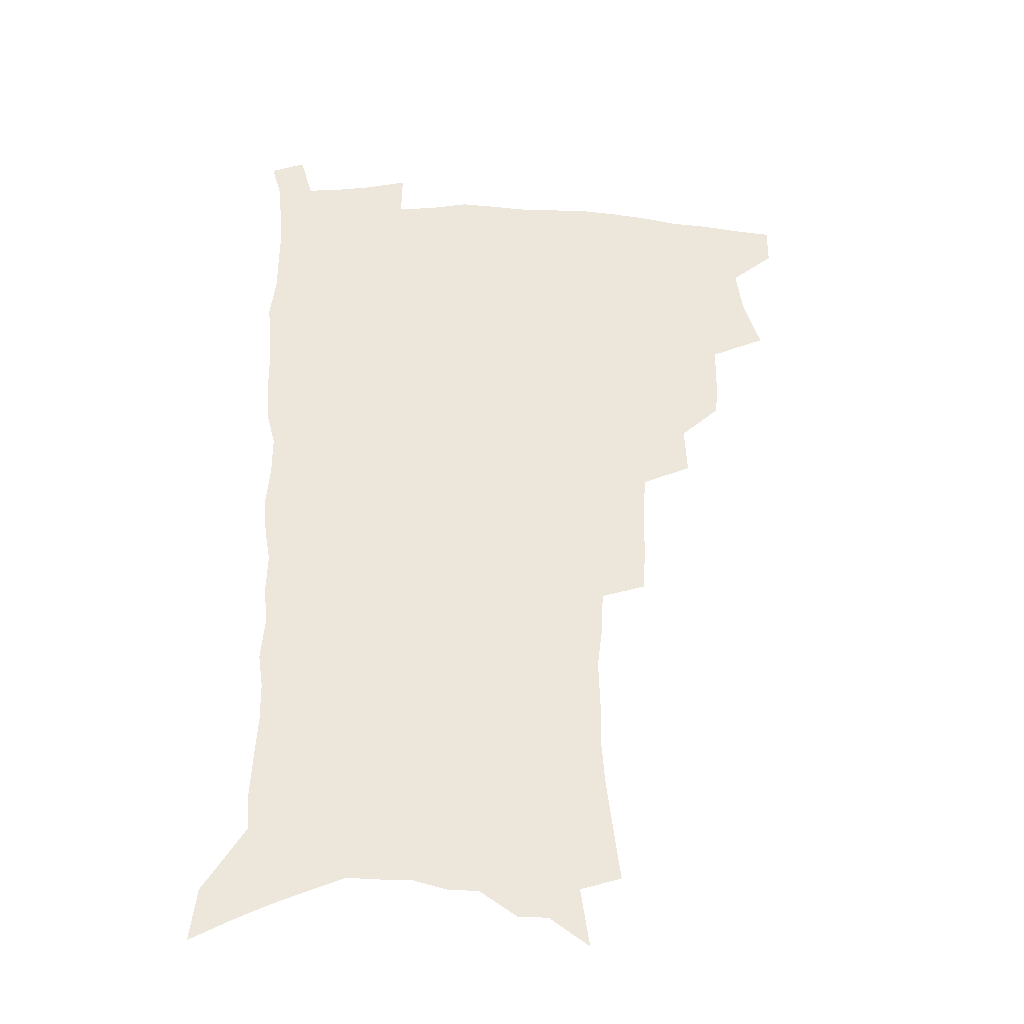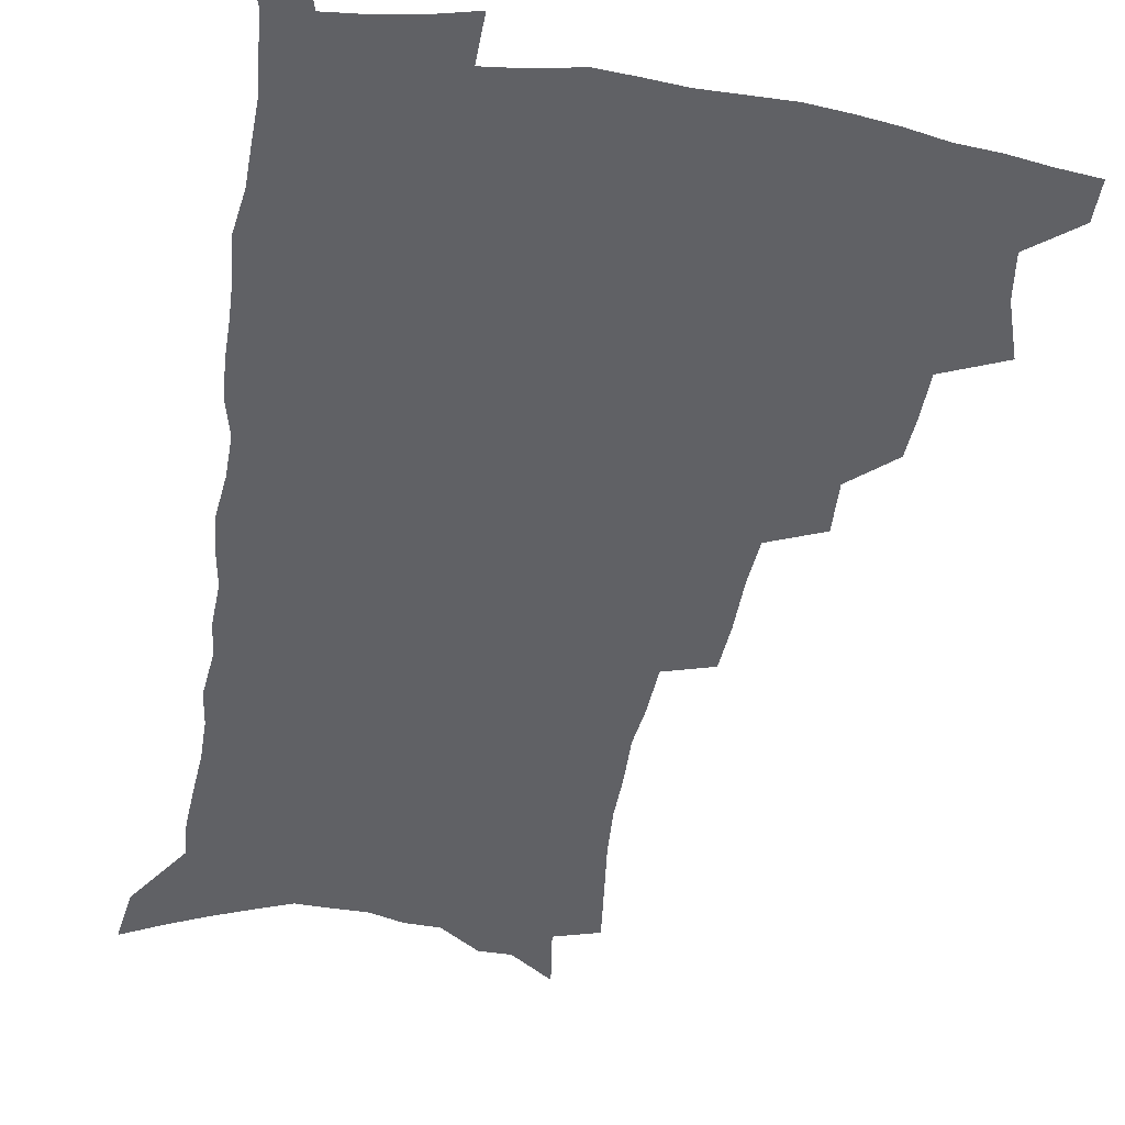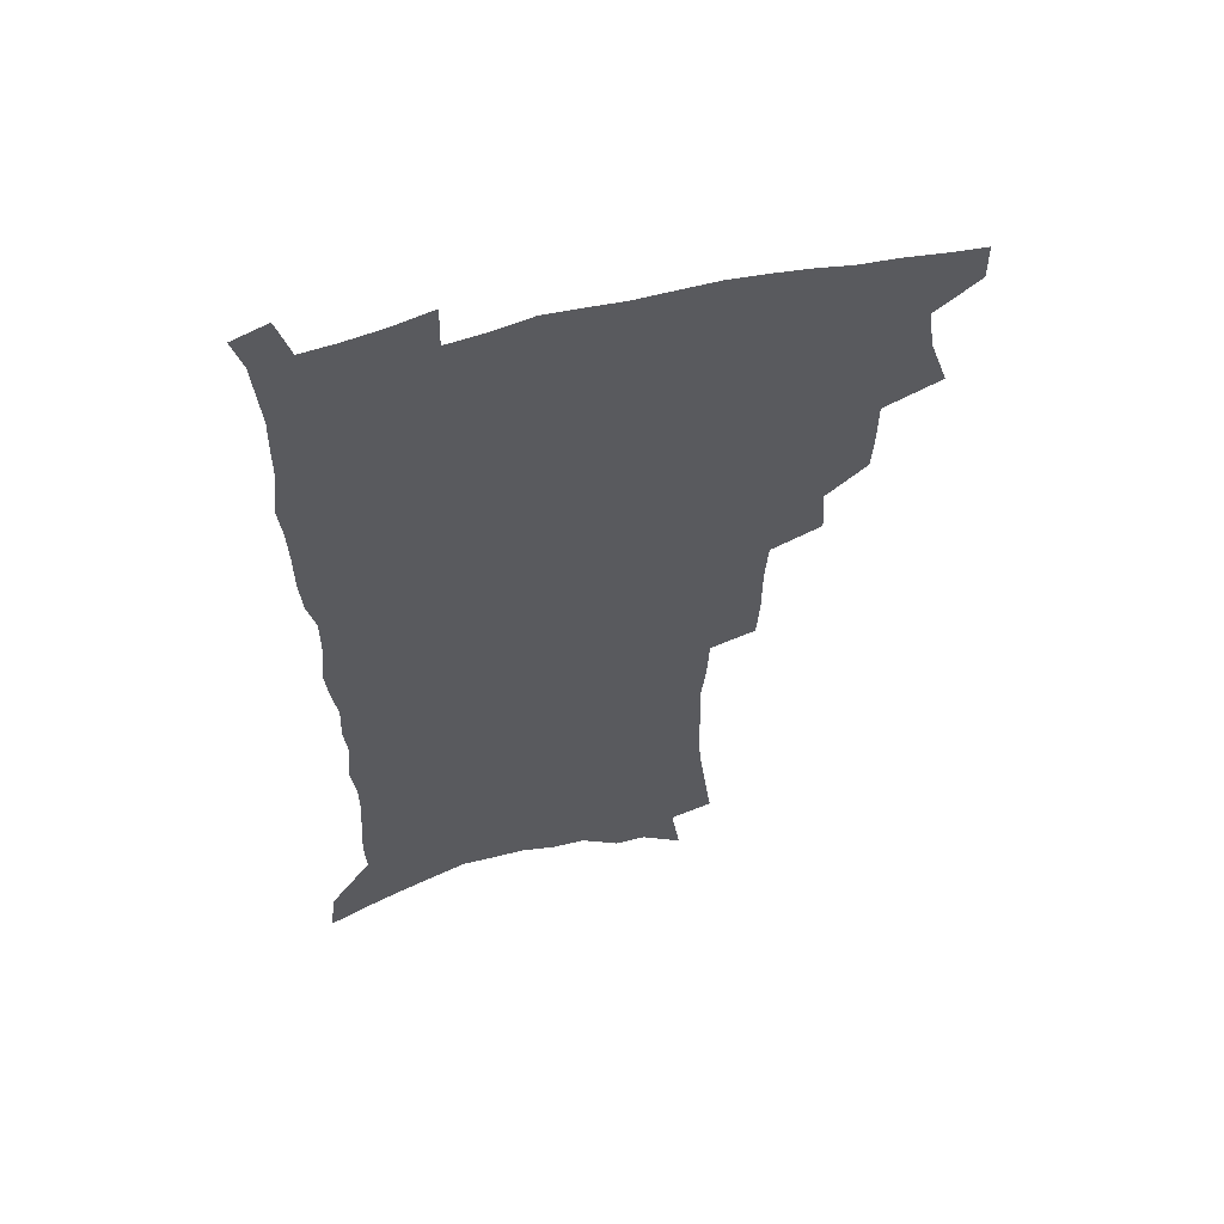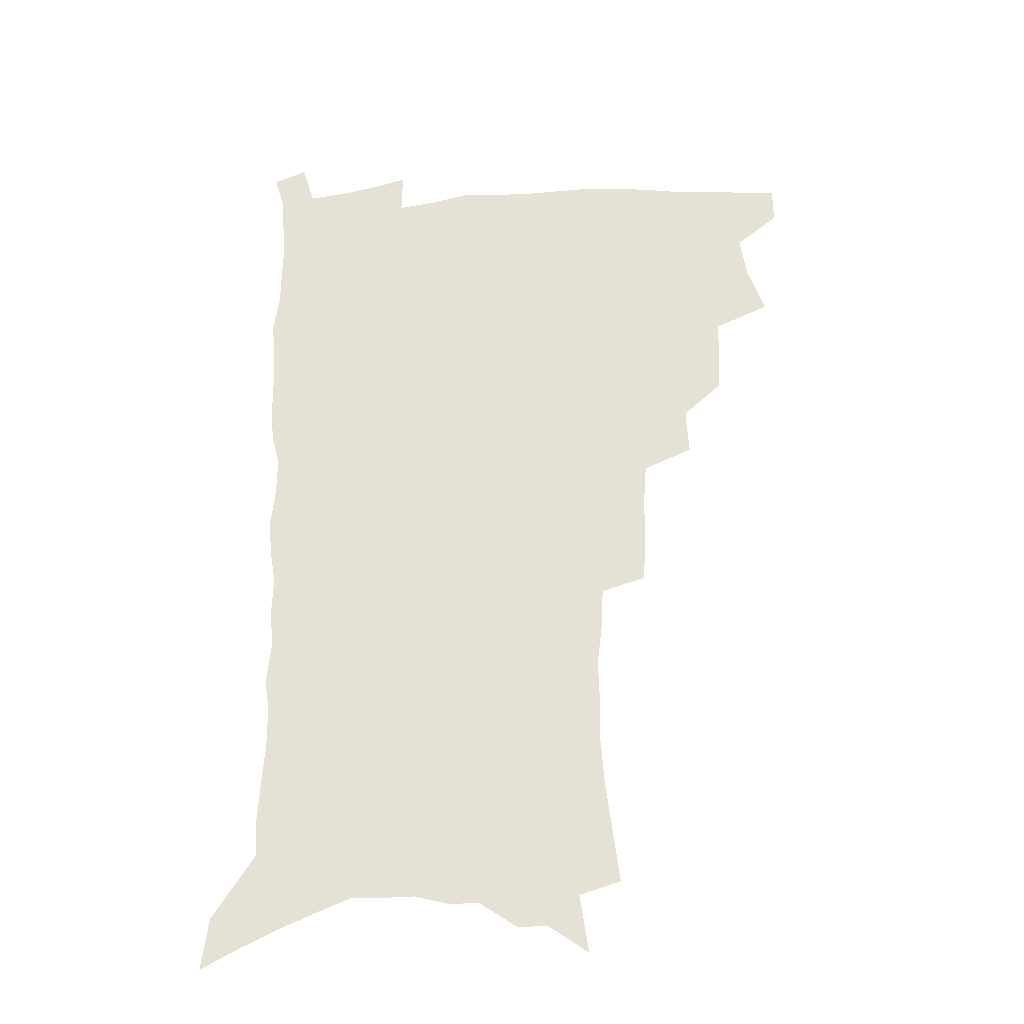
<metadata>
{"format":"obj","ext":"obj","renderer":"f3d","projection":"perspective","resolution":1024,"background":"white","views":[{"elev":-34.3,"azim":176.7,"up":"+Y"},{"elev":-47.2,"azim":170.3,"up":"+Z"},{"elev":58.1,"azim":165.3,"up":"+Y"},{"elev":-31.0,"azim":-173.6,"up":"+Y"}]}
</metadata>
<code>
v 482.5 502.6 0
v 482.6 517.6 0
v 490 451.5 0
v 496.9 472.1 0
v 499.5 489.2 0
v 499.5 504.3 0
v 497.7 519.1 0
v 513 409.6 0
v 512.1 425.6 0
v 512 442 0
v 515 460.2 0
v 515.4 475.7 0
v 516.6 491.3 0
v 515.1 505.7 0
v 512.4 521.3 0
v 527.6 376.4 0
v 528.7 395.6 0
v 530.1 414.1 0
v 531 431.4 0
v 529.8 446.3 0
v 530.7 462.1 0
v 531.1 477.4 0
v 531.9 492.6 0
v 529.9 507.3 0
v 527.7 522.4 0
v 549.8 313.2 0
v 548.6 331 0
v 548.6 350.6 0
v 547.3 368.1 0
v 546.2 385 0
v 548.5 404.6 0
v 546 418.2 0
v 549.4 437.2 0
v 548.9 451.2 0
v 547.6 465.1 0
v 547.6 479.7 0
v 547 493.8 0
v 545.1 508.2 0
v 542 525.1 0
v 563.3 177.3 0
v 566 198.4 0
v 568.7 219.8 0
v 570.1 238.6 0
v 569.8 255.1 0
v 570.4 274.1 0
v 568.5 289.3 0
v 567.6 307.7 0
v 565.9 324.5 0
v 564.9 341.6 0
v 563.6 357.8 0
v 563.1 375.1 0
v 562.6 391.3 0
v 563 408 0
v 562.3 422.7 0
v 563.1 438.3 0
v 563.5 453.3 0
v 563.4 467.5 0
v 562.6 481.2 0
v 561.2 495.2 0
v 559.4 510 0
v 556.6 527 0
v 576.3 148.7 0
v 579.8 172.2 0
v 577.8 185.5 0
v 583.4 213.5 0
v 584.1 231.4 0
v 584.4 248.8 0
v 584.1 265.7 0
v 582.9 281.1 0
v 582.5 299.3 0
v 581.7 316.7 0
v 580.7 333.2 0
v 579.1 347.8 0
v 578.2 363.8 0
v 577.5 379.5 0
v 577.2 395.3 0
v 577.8 411.6 0
v 578.2 426.7 0
v 577.9 440.6 0
v 578 455 0
v 577.4 468.7 0
v 576.4 482.3 0
v 575.6 496.1 0
v 574.3 510.3 0
v 571.1 528.3 0
v 592.3 160.1 0
v 593.3 178.7 0
v 594.1 198.3 0
v 597.9 223.3 0
v 597.7 239.7 0
v 597.7 256.9 0
v 596.9 272.8 0
v 595.3 286.8 0
v 595 304.5 0
v 594 320.1 0
v 593.3 336.6 0
v 592.8 352.8 0
v 591.8 367.6 0
v 591.8 384.1 0
v 591.7 399.4 0
v 591.6 413.7 0
v 592.4 429.3 0
v 591.4 441.9 0
v 591.8 456.3 0
v 592 469.8 0
v 590.4 483.4 0
v 589.6 497 0
v 588.5 511.3 0
v 586.2 528.1 0
v 604.3 160.1 0
v 609 191.7 0
v 610.2 212 0
v 610 228.1 0
v 608.8 240.9 0
v 609.4 260.9 0
v 608.7 276.5 0
v 608.2 293.5 0
v 607.3 308.8 0
v 606.5 323.8 0
v 605.9 339.7 0
v 605.6 355.7 0
v 604.7 369.4 0
v 604.5 384.6 0
v 604.3 399.2 0
v 604.9 415.5 0
v 604.9 429.7 0
v 604.6 442.7 0
v 605.1 457 0
v 605.2 470.4 0
v 604.5 483.9 0
v 603.3 498 0
v 602.8 512.1 0
v 601.1 527.8 0
v 619.2 170.5 0
v 621.5 196.3 0
v 621.9 214.3 0
v 621.9 231.8 0
v 621.7 248 0
v 621.1 263.1 0
v 620.4 278.9 0
v 619.8 294.7 0
v 619.1 309.5 0
v 619.1 328.5 0
v 618.5 342.5 0
v 618 357.8 0
v 617.2 370.8 0
v 617.6 386.9 0
v 617.7 402 0
v 617.8 416.5 0
v 617.7 429.9 0
v 617.9 443.7 0
v 618.6 458.1 0
v 618.4 470.9 0
v 618.6 484.1 0
v 618.6 497.5 0
v 617.6 511.6 0
v 615.4 528.8 0
v 632.1 170.8 0
v 633.4 196.5 0
v 633.6 216.1 0
v 633.5 234.2 0
v 633.2 249.4 0
v 632.8 265.8 0
v 632.2 281.6 0
v 631.7 297.4 0
v 631.2 312.8 0
v 631.1 327.3 0
v 630.6 343 0
v 630.2 358.3 0
v 630.2 374.2 0
v 630.1 387.5 0
v 630.3 402.5 0
v 630.4 417.3 0
v 630.6 430.2 0
v 630.8 443.9 0
v 631.3 457.6 0
v 631.7 470.7 0
v 632 484 0
v 632.4 497.3 0
v 631.7 511.7 0
v 629.7 529.7 0
v 645.3 174.4 0
v 645.5 196.3 0
v 645.3 216.8 0
v 645 234.3 0
v 644.9 249.1 0
v 644.3 266.1 0
v 644.1 280.3 0
v 643.4 296.7 0
v 642.9 315.3 0
v 643 327.7 0
v 642.8 341.6 0
v 642.5 357.9 0
v 642.5 373.2 0
v 642.5 388.5 0
v 642.8 402.3 0
v 643.2 416 0
v 643.3 430.5 0
v 643.4 444.6 0
v 644.5 457.1 0
v 644.9 470.2 0
v 645.4 483.8 0
v 645.8 497.1 0
v 645.9 511 0
v 645.6 526.5 0
v 658.3 174.4 0
v 657.7 195.7 0
v 657.3 214.4 0
v 656.6 232.7 0
v 657.1 246 0
v 656 265.2 0
v 655.6 281 0
v 655.2 297 0
v 654.9 312.8 0
v 654.8 327.7 0
v 654.8 341.6 0
v 654.6 358.4 0
v 654.8 372.5 0
v 655.7 385.4 0
v 655.3 401.2 0
v 656 414.7 0
v 656.4 429 0
v 657.5 442.1 0
v 657.5 456.6 0
v 658.1 469.9 0
v 658.7 483.1 0
v 659.2 496.7 0
v 659.9 510.2 0
v 660.3 524.8 0
v 659.9 542.4 0
v 671.1 174.7 0
v 670.3 193.4 0
v 669.3 212.8 0
v 668.7 230 0
v 668.7 245.4 0
v 668.3 261.9 0
v 667.4 279.4 0
v 667.5 294.2 0
v 666.6 311.8 0
v 666.8 326 0
v 666.7 341.5 0
v 667.5 355 0
v 667.4 370.2 0
v 668.2 384 0
v 669.6 397.1 0
v 669.2 412.4 0
v 669.6 427.1 0
v 670.6 440.7 0
v 670.1 456.2 0
v 671.3 468.9 0
v 672 482.4 0
v 672.9 495.8 0
v 673.7 509.4 0
v 674.5 523.7 0
v 675.5 538.5 0
v 685.1 169.1 0
v 683.5 188.8 0
v 682.2 208.2 0
v 681.3 226 0
v 681.4 241.4 0
v 680.6 258.5 0
v 680.5 274.3 0
v 680.3 290.2 0
v 680.1 306.1 0
v 679.1 323.1 0
v 680 336.9 0
v 680.9 350.9 0
v 681.2 365.6 0
v 681.2 380.9 0
v 682.9 394 0
v 681.2 412.3 0
v 683.9 424.2 0
v 684.3 438.4 0
v 684.7 452.9 0
v 685.2 466.9 0
v 685.9 480.8 0
v 686.6 494.7 0
v 687.4 508.4 0
v 688.7 522.2 0
v 690.3 536.1 0
v 699.5 163 0
v 697.6 182.6 0
v 695.8 202.5 0
v 695.6 218.7 0
v 695.1 235.2 0
v 694.3 252.2 0
v 693.3 269.6 0
v 693.9 284.4 0
v 693.8 300.2 0
v 693.2 316.7 0
v 694.1 331 0
v 695.8 344.6 0
v 694.3 362 0
v 694.8 376.6 0
v 697.6 389.3 0
v 696.8 406.2 0
v 697.4 420.9 0
v 699.4 434.4 0
v 698.5 450.5 0
v 699.3 464.5 0
v 700 478.8 0
v 701.2 492.6 0
v 701.3 507 0
v 703.1 520.7 0
v 704.3 534.6 0
v 709.4 551.8 0
v 714.5 155.9 0
v 711 178.4 0
v 710.6 194.7 0
v 711.5 209.2 0
v 710.6 226.2 0
v 709.4 243.7 0
v 709.6 259.4 0
v 711.4 272.9 0
v 709.8 291 0
v 711.3 305.2 0
v 710.7 321.7 0
v 712.9 335.2 0
v 714.4 349.9 0
v 712.6 367.6 0
v 712.6 383.6 0
v 715.9 396.9 0
v 717.1 412 0
v 717.2 427.6 0
v 717.9 443 0
v 719.4 457.6 0
v 717.1 474.6 0
v 717 489.7 0
v 716.7 504.9 0
v 717.9 518.9 0
v 719.1 533 0
v 723.1 546.7 0
v 730.4 147.5 0
v 727.6 168.4 0
f 5 6 1
f 1 6 2
f 6 7 2
f 10 11 3
f 3 11 4
f 11 12 4
f 4 12 5
f 12 13 5
f 5 13 6
f 13 14 6
f 6 14 7
f 14 15 7
f 17 18 8
f 8 18 9
f 18 19 9
f 9 19 10
f 19 20 10
f 10 20 11
f 20 21 11
f 11 21 12
f 21 22 12
f 12 22 13
f 22 23 13
f 13 23 14
f 23 24 14
f 14 24 15
f 24 25 15
f 29 30 16
f 16 30 17
f 30 31 17
f 17 31 18
f 31 32 18
f 18 32 19
f 32 33 19
f 19 33 20
f 33 34 20
f 20 34 21
f 34 35 21
f 21 35 22
f 35 36 22
f 22 36 23
f 36 37 23
f 23 37 24
f 37 38 24
f 24 38 25
f 38 39 25
f 47 48 26
f 26 48 27
f 48 49 27
f 27 49 28
f 49 50 28
f 28 50 29
f 50 51 29
f 29 51 30
f 51 52 30
f 30 52 31
f 52 53 31
f 31 53 32
f 53 54 32
f 32 54 33
f 54 55 33
f 33 55 34
f 55 56 34
f 34 56 35
f 56 57 35
f 35 57 36
f 57 58 36
f 36 58 37
f 58 59 37
f 37 59 38
f 59 60 38
f 38 60 39
f 60 61 39
f 63 64 40
f 40 64 41
f 64 65 41
f 41 65 42
f 65 66 42
f 42 66 43
f 66 67 43
f 43 67 44
f 67 68 44
f 44 68 45
f 68 69 45
f 45 69 46
f 69 70 46
f 46 70 47
f 70 71 47
f 47 71 48
f 71 72 48
f 48 72 49
f 72 73 49
f 49 73 50
f 73 74 50
f 50 74 51
f 74 75 51
f 51 75 52
f 75 76 52
f 52 76 53
f 76 77 53
f 53 77 54
f 77 78 54
f 54 78 55
f 78 79 55
f 55 79 56
f 79 80 56
f 56 80 57
f 80 81 57
f 57 81 58
f 81 82 58
f 58 82 59
f 82 83 59
f 59 83 60
f 83 84 60
f 60 84 61
f 84 85 61
f 62 86 63
f 86 87 63
f 63 87 64
f 87 88 64
f 64 88 65
f 88 89 65
f 65 89 66
f 89 90 66
f 66 90 67
f 90 91 67
f 67 91 68
f 91 92 68
f 68 92 69
f 92 93 69
f 69 93 70
f 93 94 70
f 70 94 71
f 94 95 71
f 71 95 72
f 95 96 72
f 72 96 73
f 96 97 73
f 73 97 74
f 97 98 74
f 74 98 75
f 98 99 75
f 75 99 76
f 99 100 76
f 76 100 77
f 100 101 77
f 77 101 78
f 101 102 78
f 78 102 79
f 102 103 79
f 79 103 80
f 103 104 80
f 80 104 81
f 104 105 81
f 81 105 82
f 105 106 82
f 82 106 83
f 106 107 83
f 83 107 84
f 107 108 84
f 84 108 85
f 108 109 85
f 86 110 87
f 110 111 87
f 87 111 88
f 111 112 88
f 88 112 89
f 112 113 89
f 89 113 90
f 113 114 90
f 90 114 91
f 114 115 91
f 91 115 92
f 115 116 92
f 92 116 93
f 116 117 93
f 93 117 94
f 117 118 94
f 94 118 95
f 118 119 95
f 95 119 96
f 119 120 96
f 96 120 97
f 120 121 97
f 97 121 98
f 121 122 98
f 98 122 99
f 122 123 99
f 99 123 100
f 123 124 100
f 100 124 101
f 124 125 101
f 101 125 102
f 125 126 102
f 102 126 103
f 126 127 103
f 103 127 104
f 127 128 104
f 104 128 105
f 128 129 105
f 105 129 106
f 129 130 106
f 106 130 107
f 130 131 107
f 107 131 108
f 131 132 108
f 108 132 109
f 132 133 109
f 110 134 111
f 134 135 111
f 111 135 112
f 135 136 112
f 112 136 113
f 136 137 113
f 113 137 114
f 137 138 114
f 114 138 115
f 138 139 115
f 115 139 116
f 139 140 116
f 116 140 117
f 140 141 117
f 117 141 118
f 141 142 118
f 118 142 119
f 142 143 119
f 119 143 120
f 143 144 120
f 120 144 121
f 144 145 121
f 121 145 122
f 145 146 122
f 122 146 123
f 146 147 123
f 123 147 124
f 147 148 124
f 124 148 125
f 148 149 125
f 125 149 126
f 149 150 126
f 126 150 127
f 150 151 127
f 127 151 128
f 151 152 128
f 128 152 129
f 152 153 129
f 129 153 130
f 153 154 130
f 130 154 131
f 154 155 131
f 131 155 132
f 155 156 132
f 132 156 133
f 156 157 133
f 134 158 135
f 158 159 135
f 135 159 136
f 159 160 136
f 136 160 137
f 160 161 137
f 137 161 138
f 161 162 138
f 138 162 139
f 162 163 139
f 139 163 140
f 163 164 140
f 140 164 141
f 164 165 141
f 141 165 142
f 165 166 142
f 142 166 143
f 166 167 143
f 143 167 144
f 167 168 144
f 144 168 145
f 168 169 145
f 145 169 146
f 169 170 146
f 146 170 147
f 170 171 147
f 147 171 148
f 171 172 148
f 148 172 149
f 172 173 149
f 149 173 150
f 173 174 150
f 150 174 151
f 174 175 151
f 151 175 152
f 175 176 152
f 152 176 153
f 176 177 153
f 153 177 154
f 177 178 154
f 154 178 155
f 178 179 155
f 155 179 156
f 179 180 156
f 156 180 157
f 180 181 157
f 158 182 159
f 182 183 159
f 159 183 160
f 183 184 160
f 160 184 161
f 184 185 161
f 161 185 162
f 185 186 162
f 162 186 163
f 186 187 163
f 163 187 164
f 187 188 164
f 164 188 165
f 188 189 165
f 165 189 166
f 189 190 166
f 166 190 167
f 190 191 167
f 167 191 168
f 191 192 168
f 168 192 169
f 192 193 169
f 169 193 170
f 193 194 170
f 170 194 171
f 194 195 171
f 171 195 172
f 195 196 172
f 172 196 173
f 196 197 173
f 173 197 174
f 197 198 174
f 174 198 175
f 198 199 175
f 175 199 176
f 199 200 176
f 176 200 177
f 200 201 177
f 177 201 178
f 201 202 178
f 178 202 179
f 202 203 179
f 179 203 180
f 203 204 180
f 180 204 181
f 204 205 181
f 182 206 183
f 206 207 183
f 183 207 184
f 207 208 184
f 184 208 185
f 208 209 185
f 185 209 186
f 209 210 186
f 186 210 187
f 210 211 187
f 187 211 188
f 211 212 188
f 188 212 189
f 212 213 189
f 189 213 190
f 213 214 190
f 190 214 191
f 214 215 191
f 191 215 192
f 215 216 192
f 192 216 193
f 216 217 193
f 193 217 194
f 217 218 194
f 194 218 195
f 218 219 195
f 195 219 196
f 219 220 196
f 196 220 197
f 220 221 197
f 197 221 198
f 221 222 198
f 198 222 199
f 222 223 199
f 199 223 200
f 223 224 200
f 200 224 201
f 224 225 201
f 201 225 202
f 225 226 202
f 202 226 203
f 226 227 203
f 203 227 204
f 227 228 204
f 204 228 205
f 228 229 205
f 206 231 207
f 231 232 207
f 207 232 208
f 232 233 208
f 208 233 209
f 233 234 209
f 209 234 210
f 234 235 210
f 210 235 211
f 235 236 211
f 211 236 212
f 236 237 212
f 212 237 213
f 237 238 213
f 213 238 214
f 238 239 214
f 214 239 215
f 239 240 215
f 215 240 216
f 240 241 216
f 216 241 217
f 241 242 217
f 217 242 218
f 242 243 218
f 218 243 219
f 243 244 219
f 219 244 220
f 244 245 220
f 220 245 221
f 245 246 221
f 221 246 222
f 246 247 222
f 222 247 223
f 247 248 223
f 223 248 224
f 248 249 224
f 224 249 225
f 249 250 225
f 225 250 226
f 250 251 226
f 226 251 227
f 251 252 227
f 227 252 228
f 252 253 228
f 228 253 229
f 253 254 229
f 229 254 230
f 254 255 230
f 231 256 232
f 256 257 232
f 232 257 233
f 257 258 233
f 233 258 234
f 258 259 234
f 234 259 235
f 259 260 235
f 235 260 236
f 260 261 236
f 236 261 237
f 261 262 237
f 237 262 238
f 262 263 238
f 238 263 239
f 263 264 239
f 239 264 240
f 264 265 240
f 240 265 241
f 265 266 241
f 241 266 242
f 266 267 242
f 242 267 243
f 267 268 243
f 243 268 244
f 268 269 244
f 244 269 245
f 269 270 245
f 245 270 246
f 270 271 246
f 246 271 247
f 271 272 247
f 247 272 248
f 272 273 248
f 248 273 249
f 273 274 249
f 249 274 250
f 274 275 250
f 250 275 251
f 275 276 251
f 251 276 252
f 276 277 252
f 252 277 253
f 277 278 253
f 253 278 254
f 278 279 254
f 254 279 255
f 279 280 255
f 256 281 257
f 281 282 257
f 257 282 258
f 282 283 258
f 258 283 259
f 283 284 259
f 259 284 260
f 284 285 260
f 260 285 261
f 285 286 261
f 261 286 262
f 286 287 262
f 262 287 263
f 287 288 263
f 263 288 264
f 288 289 264
f 264 289 265
f 289 290 265
f 265 290 266
f 290 291 266
f 266 291 267
f 291 292 267
f 267 292 268
f 292 293 268
f 268 293 269
f 293 294 269
f 269 294 270
f 294 295 270
f 270 295 271
f 295 296 271
f 271 296 272
f 296 297 272
f 272 297 273
f 297 298 273
f 273 298 274
f 298 299 274
f 274 299 275
f 299 300 275
f 275 300 276
f 300 301 276
f 276 301 277
f 301 302 277
f 277 302 278
f 302 303 278
f 278 303 279
f 303 304 279
f 279 304 280
f 304 305 280
f 281 307 282
f 307 308 282
f 282 308 283
f 308 309 283
f 283 309 284
f 309 310 284
f 284 310 285
f 310 311 285
f 285 311 286
f 311 312 286
f 286 312 287
f 312 313 287
f 287 313 288
f 313 314 288
f 288 314 289
f 314 315 289
f 289 315 290
f 315 316 290
f 290 316 291
f 316 317 291
f 291 317 292
f 317 318 292
f 292 318 293
f 318 319 293
f 293 319 294
f 319 320 294
f 294 320 295
f 320 321 295
f 295 321 296
f 321 322 296
f 296 322 297
f 322 323 297
f 297 323 298
f 323 324 298
f 298 324 299
f 324 325 299
f 299 325 300
f 325 326 300
f 300 326 301
f 326 327 301
f 301 327 302
f 327 328 302
f 302 328 303
f 328 329 303
f 303 329 304
f 329 330 304
f 304 330 305
f 330 331 305
f 305 331 306
f 331 332 306
f 307 333 308
f 333 334 308
f 308 334 309

</code>
